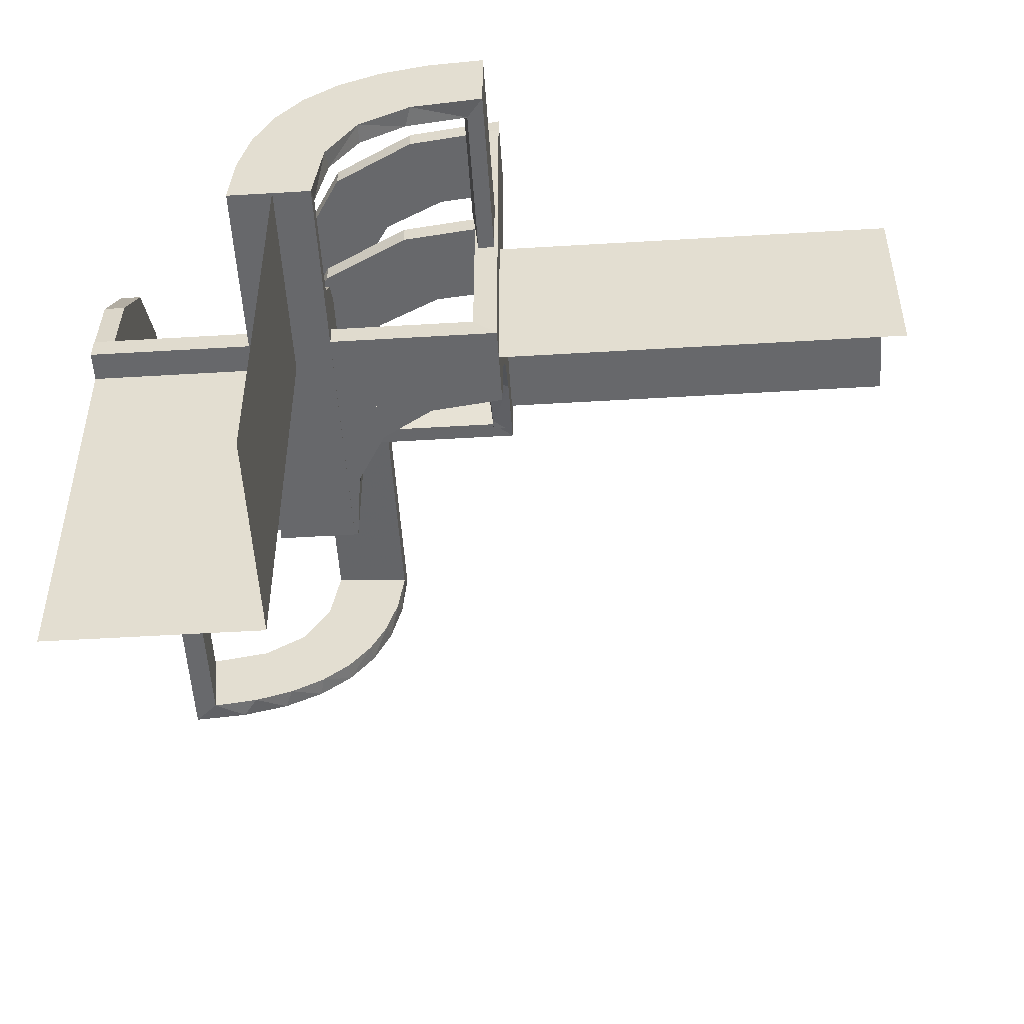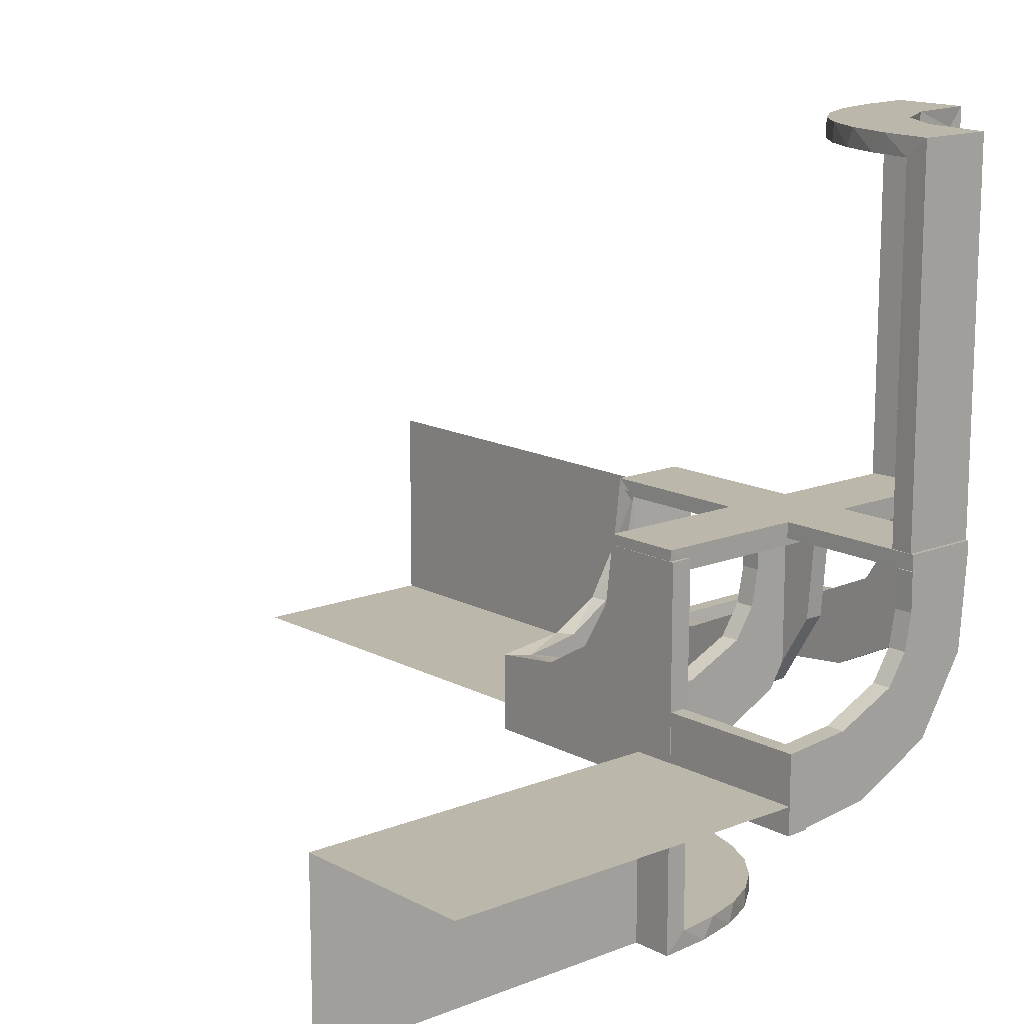
<metadata>
{"format":"obj","ext":"obj","renderer":"f3d","projection":"perspective","resolution":1024,"background":"white","views":[{"elev":-52.4,"azim":-176.3,"up":"+Y"},{"elev":14.5,"azim":49.0,"up":"+Z"}]}
</metadata>
<code>
v 0 0 -0.2861
v 0 0 -0.25
v 0 0 -0.1861
v 0 0.2796 -0.1157
v 0 0.525 -0.2861
v 0 0.525 -0.2361
v 0 0.525 -0.1861
v 0 0.1296 -0.2657
v 0 0.25 0
v 0 0.25 -0.2111
v 0 0.25 -0.2861
v 0 0.25 -0.2361
v 0 0.25 -0.25
v 0 0.25 -0.1861
v 0 0.25 -0.2611
v 0 0.06937 -0.2805
v 0 0.375 -0.2111
v 0 0.375 -0.2361
v 0 0.375 -0.2611
v 0 0.1521 -0.1383
v 0 0.1891 -0.07522
v 0 0.5 -0.2861
v 0 0.5 -0.2361
v 0 0.5 -0.1861
v 0 0.2558 -0.1669
v 0 0.3 0.01389
v 0 0.1808 -0.2419
v 0 0.2944 -0.05548
v 0 0.275 -0.2861
v 0 0.275 -0.2361
v 0 0.275 -0.1861
v 0 0.2 0.01389
v 0 0.2229 -0.209
v 0 0.08911 -0.1752
v 0.02499 0.5 -0.2354
v 0.02499 0.3812 -0.2354
v 0.02499 0.2625 -0.2354
v 0.271 0.4781 0.2375
v 0.271 0.4781 0.1188
v 0.3065 0.4117 0.5
v 0.2246 0.3812 -0.008806
v 0.2246 0.2625 -0.008806
v 0.475 0 -0.2861
v 0.475 0 -0.2361
v 0.475 0 -0.1861
v 0.475 0.1233 -0.2726
v 0.475 0.08746 -0.1782
v 0.475 0.1917 -0.1033
v 0.475 0.2008 -0.05719
v 0.475 0.2899 -0.1224
v 0.475 0.3 0
v 0.475 0.2501 -0.003625
v 0.475 0.2295 -0.22
v 0.475 0.2003 -0.007251
v 0.475 0.1664 -0.1422
v 0.2944 0 -0.05548
v 0.4263 0.2064 0.5
v 0.2456 0.5008 0
v 0.2456 0.5008 0.125
v 0.2456 0.5008 0.25
v 0.134 0.2789 -0.5
v 0.1956 0.5008 0
v 0.1956 0.5008 0.25
v 0.1956 0.5008 0.5
v 0.2463 0.4758 0
v 0.2463 0.4758 0.2375
v 0.2463 0.4758 0.1188
v 0.4729 0.2762 0.2375
v 0.4729 0.2762 0.1188
v 0.2295 0.525 -0.22
v 0.2295 0.25 -0.22
v 0.2295 0.5 -0.22
v 0.2295 0.275 -0.22
v 0.03392 0.298 0
v 0.03392 0.298 -0.475
v 0.03392 0.298 -0.2375
v 0.2003 0.525 -0.007251
v 0.2003 0.25 -0.007251
v 0.2003 0.5 -0.007251
v 0.2003 0.275 -0.007251
v 0.02041 0.5 -0.186
v 0.02041 0.3417 -0.186
v 0.02041 0.1833 -0.186
v 0.02041 0.025 -0.186
v 0.2798 0.1401 -0.475
v 0.2958 0.4804 0
v 0.2958 0.4804 0.475
v 0.2958 0.4804 0.3167
v 0.2958 0.4804 0.1583
v 0.0227 0.3812 -0.2107
v 0.0227 0.2625 -0.2107
v 0.2602 0.18 -0.5
v 0.2796 0 -0.1157
v 0.2493 0.5 -0.0111
v 0.2493 0.3812 -0.0111
v 0.2493 0.2625 -0.0111
v 0.4684 0.2267 0.2375
v 0.4684 0.2267 0.1188
v 0.3 0 0.01389
v 0.3 0.525 0
v 0.3 0.25 0
v 0.3 0.5 0
v 0.3 0.5 0.01389
v 0.3 0.275 0
v 0.004353 0.1992 0
v 0.004353 0.1992 -0.5
v 0.004353 0.1992 -0.25
v 0.004353 0.2992 0
v 0.004353 0.2992 -0.5
v 0.3435 0.3486 0.5
v 0.3435 0.3486 0.475
v 0.1833 0.1999 -0.006515
v 0.1833 0.02041 -0.186
v 0.3101 0.2479 0.475
v 0.25 0 -0.2111
v 0.25 0 -0.2861
v 0.25 0 -0.5
v 0.25 0 -0.2361
v 0.25 0 -0.25
v 0.25 0 -0.1861
v 0.25 0 -0.2611
v 0.25 0.1233 -0.2726
v 0.25 0.08746 -0.1782
v 0.25 0.25 0.01389
v 0.25 0.1917 -0.1033
v 0.25 0.2008 -0.05719
v 0.25 0.375 0.01389
v 0.25 -0.5 -0.5
v 0.25 -0.5 -0.25
v 0.25 0.5 0.01389
v 0.25 0.2899 -0.1224
v 0.25 0.3 0
v 0.25 0.225 0.01389
v 0.25 0.2501 -0.003625
v 0.25 0.2295 -0.22
v 0.25 0.2003 -0.007251
v 0.25 0.1664 -0.1422
v 0.25 0.275 0.01389
v 0.25 0.2 0.01389
v 0.06937 0 -0.2805
v 0.2706 0.5008 0.125
v 0.2706 0.5008 0.25
v 0.1899 0.2521 -0.475
v 0.1891 0 -0.07522
v 0.1565 0.1514 -0.475
v 0.1565 0.1514 -0.5
v 0.4707 0.2514 0
v 0.4707 0.2514 0.2375
v 0.4707 0.2514 0.1188
v 0.4956 0.2008 0
v 0.4956 0.2008 0.5
v 0.4956 0.2508 0
v 0.4956 0.2508 0.125
v 0.4956 0.2508 0.25
v 0.4956 0.3008 0
v 0.4956 0.3008 0.25
v 0.4956 0.3008 0.5
v 0.4956 0.2258 0.125
v 0.4956 0.2258 0.25
v 0.4956 0.2758 0.125
v 0.4956 0.2758 0.25
v 0.2 0 0.01389
v 0.2 0.25 0.01389
v 0.2 0.5 0.01389
v 0.2398 0.32 0.5
v 0.2042 0.01962 0
v 0.2042 0.01962 -0.1583
v 0.2042 0.01962 -0.3167
v 0.2042 0.01962 -0.475
v 0.2988 0.5 -0.01568
v 0.2988 0.025 -0.01568
v 0.2988 0.2625 -0.01568
v 0.2202 0.3599 0.475
v 0.2008 0.525 -0.05719
v 0.2008 0.25 -0.05719
v 0.2008 0.5 -0.05719
v 0.2008 0.275 -0.05719
v 0.2625 0.02499 -0.2354
v 0.2625 0.2246 -0.008806
v 0.2625 0.2988 -0.01568
v 0.2625 0.02957 -0.2849
v 0.2625 0.2493 -0.0111
v 0.2625 0.0227 -0.2107
v 0.2625 0.02728 -0.2602
v 0.2625 0.2741 -0.01339
v 0.08911 0 -0.1752
v 0.375 0 -0.2111
v 0.375 0 -0.2361
v 0.375 0 -0.2611
v 0.375 0.25 0.01389
v 0.375 0.225 0.01389
v 0.375 0.275 0.01389
v 0.08746 0.525 -0.1782
v 0.08746 0.25 -0.1782
v 0.08746 0.5 -0.1782
v 0.08746 0.275 -0.1782
v 0.4661 0.202 0
v 0.4661 0.202 0.2375
v 0.4661 0.202 0.475
v 0.2528 0.025 -0.1716
v 0.2741 0.3812 -0.01339
v 0.2741 0.2625 -0.01339
v 0.3044 -0.0007887 0
v 0.3044 -0.0007887 -0.5
v 0.3044 -0.0007887 -0.25
v 0.366 0.2211 0.5
v 0.08889 0.025 -0.2769
v 0.07373 0.2936 -0.5
v 0.025 0.1865 -0.08288
v 0.025 0.2988 -0.01568
v 0.025 0.2528 -0.1716
v 0.025 0.08889 -0.2769
v 0.025 0.02957 -0.2849
v 0.025 0.1521 -0.1383
v 0.025 0.1999 -0.006515
v 0.025 0.1409 -0.2616
v 0.025 0.2755 -0.127
v 0.025 0.1855 -0.2389
v 0.025 0.2908 -0.075
v 0.025 0.09678 -0.1726
v 0.025 0.02041 -0.186
v 0.025 0.2229 -0.209
v 0.1409 0.025 -0.2616
v 0.1935 0.08832 -0.5
v -0.5 0 -0.25
v -0.5 0.25 0
v -0.5 0.25 -0.25
v 0.5 0 -0.2861
v 0.5 0 -0.2361
v 0.5 0 -0.25
v 0.5 0 -0.1861
v 0.5 0.02499 -0.2354
v 0.5 0.1233 -0.2726
v 0.5 0.2988 -0.01568
v 0.5 0.08746 -0.1782
v 0.5 0.25 0.01389
v 0.5 0.02957 -0.2849
v 0.5 0.1917 -0.1033
v 0.5 0.2008 -0.05719
v 0.5 0.2493 -0.0111
v 0.5 0.1999 -0.006515
v 0.5 -0.5 -0.25
v 0.5 0.2899 -0.1224
v 0.5 0.3 0
v 0.5 0.3 0.01389
v 0.5 0.2501 -0.003625
v 0.5 0.2295 -0.22
v 0.5 0.2003 -0.007251
v 0.5 0.1664 -0.1422
v 0.5 0.2 0.01389
v 0.5 0.02041 -0.186
v 0.2987 0.06859 -0.5
v 0.2908 0.025 -0.075
v 0.3989 0.3143 0.475
v 0.3091 0.404 0.475
v 0.1808 0 -0.2419
v 0.2206 0.5008 0.125
v 0.2206 0.5008 0.25
v 0.2229 0 -0.209
v 0.2229 0.025 -0.209
v 0.4068 0.21 0.475
v 0.02476 0.1991 0
v 0.02476 0.1991 -0.1583
v 0.02476 0.1991 -0.3167
v 0.02476 0.1991 -0.475
v 0.2428 0.3153 0.475
v 0.1664 0.525 -0.1422
v 0.1664 0.25 -0.1422
v 0.1664 0.5 -0.1422
v 0.1664 0.275 -0.1422
v 0.4065 0.3117 0.5
v 0.2501 0.525 -0.003625
v 0.2501 0.25 -0.003625
v 0.2501 0.5 -0.003625
v 0.2501 0.275 -0.003625
v 0.284 0.1289 -0.5
v 0.2899 0.525 -0.1224
v 0.2899 0.25 -0.1224
v 0.2899 0.5 -0.1224
v 0.2899 0.275 -0.1224
v 0.1917 0.525 -0.1033
v 0.1917 0.25 -0.1033
v 0.1917 0.5 -0.1033
v 0.1917 0.275 -0.1033
v 0.2728 0.2779 0.5
v 0.2728 0.2779 0.475
v 0.2755 0.025 -0.127
v 0.1969 0.4712 0
v 0.1969 0.4712 0.2375
v 0.1969 0.4712 0.475
v 0.1452 0.2747 -0.475
v 0.2558 0 -0.1669
v 0.2956 0.5008 0
v 0.2956 0.5008 0.5
v 0.275 0.25 0.01389
v 0.275 0.375 0.01389
v 0.2952 0.0881 -0.475
v 0.3148 0.245 0.5
v 0.1865 0.025 -0.08288
v 0.3417 0.1999 -0.006515
v 0.3417 0.02041 -0.186
v 0.09678 0.025 -0.1726
v 0.1852 0.255 -0.5
v 0.2048 0.4119 0.475
v 0.225 0 -0.2861
v 0.225 0 -0.2361
v 0.225 0 -0.1861
v 0.225 0.1233 -0.2726
v 0.225 0.08746 -0.1782
v 0.225 0.25 0.01389
v 0.225 0.1917 -0.1033
v 0.225 0.2008 -0.05719
v 0.225 0.375 0.01389
v 0.225 0.2899 -0.1224
v 0.225 0.3 0
v 0.225 0.2501 -0.003625
v 0.225 0.2295 -0.22
v 0.225 0.2003 -0.007251
v 0.225 0.1664 -0.1422
v 0.1855 0.025 -0.2389
v 0.2044 -0.0007887 0
v 0.2044 -0.0007887 -0.5
v 0.1521 0 -0.1383
v 0.1521 0.025 -0.1383
v 0.3548 0.2253 0.475
v 0.3031 0.02878 0
v 0.3031 0.02878 -0.475
v 0.3031 0.02878 -0.2375
v 0.2272 0.2221 -0.475
v 0.2272 0.2221 -0.5
v 0.02728 0.3812 -0.2602
v 0.02728 0.2625 -0.2602
v 0.216 0.3711 0.5
v 0.1999 0.5 -0.006515
v 0.1999 0.3417 -0.006515
v 0.1999 0.1833 -0.006515
v 0.1999 0.025 -0.006515
v 0.09346 0.1883 -0.5
v 0.1296 0 -0.2657
v 0.2572 0.1847 -0.475
v 0.1233 0.525 -0.2726
v 0.1233 0.25 -0.2726
v 0.1233 0.5 -0.2726
v 0.1233 0.275 -0.2726
v 0.2216 0.4735 0.2375
v 0.2216 0.4735 0.1188
v 0.02957 0.5 -0.2849
v 0.02957 0.025 -0.2849
v 0.02957 0.2625 -0.2849
v 0.4752 0.3009 0
v 0.4752 0.3009 0.475
v 0.4752 0.3009 0.3167
v 0.4752 0.3009 0.1583
v 0.09324 0.29 -0.475
v 0.3813 0.02499 -0.2354
v 0.3813 0.2246 -0.008806
v 0.3813 0.2493 -0.0111
v 0.3813 0.0227 -0.2107
v 0.3813 0.02728 -0.2602
v 0.3813 0.2741 -0.01339
v 0.1909 0.09599 -0.475
v 0.1011 0.1857 -0.475
v 0.2013 0.4314 0.5
f 168 169 322
f 322 169 224
f 145 146 361
f 167 168 321
f 322 321 168
f 321 166 167
f 146 145 362
f 338 362 265
f 264 107 106
f 105 263 262
f 263 105 107
f 264 263 107
f 204 252 327
f 205 204 327
f 85 297 276
f 276 92 85
f 203 205 328
f 92 330 340
f 143 329 330
f 303 61 291
f 61 208 354
f 208 109 75
f 76 75 109
f 76 108 74
f 76 109 108
f 322 224 252
f 224 146 92
f 276 252 224
f 92 146 330
f 303 330 146
f 338 303 146
f 338 106 208
f 338 61 303
f 106 109 208
f 107 109 106
f 108 107 105
f 109 107 108
f 205 203 321
f 204 205 322
f 321 322 205
f 74 262 263
f 76 74 263
f 264 265 75
f 263 264 76
f 354 75 265
f 265 362 354
f 143 145 329
f 143 291 362
f 145 143 362
f 340 145 361
f 361 169 297
f 361 85 340
f 297 85 361
f 329 145 340
f 169 168 327
f 326 167 166
f 167 326 328
f 168 167 328
f 166 321 203
f 203 326 166
f 108 105 262
f 262 74 108
f 169 361 224
f 146 224 361
f 146 362 338
f 338 265 106
f 264 106 265
f 252 297 327
f 205 327 328
f 297 252 276
f 92 340 85
f 203 328 326
f 330 329 340
f 143 330 303
f 303 291 143
f 61 354 291
f 208 75 354
f 322 252 204
f 224 92 276
f 338 208 61
f 264 75 76
f 362 291 354
f 169 327 297
f 168 328 327
f 13 2 225
f 13 225 227
f 13 9 227
f 9 226 227
f 23 22 343
f 195 23 343
f 23 195 24
f 343 269 195
f 269 343 72
f 283 269 279
f 72 279 269
f 176 283 279
f 274 79 176
f 279 274 176
f 274 279 102
f 279 277 100
f 277 279 72
f 22 5 341
f 343 341 70
f 77 79 274
f 102 100 272
f 283 281 267
f 281 283 176
f 79 77 174
f 7 24 195
f 269 267 193
f 6 5 22
f 23 24 7
f 6 341 5
f 193 341 6
f 6 7 193
f 341 193 267
f 267 70 341
f 281 277 267
f 70 267 277
f 174 277 281
f 272 174 77
f 277 174 272
f 272 100 277
f 279 100 102
f 277 72 70
f 22 341 343
f 343 70 72
f 77 274 272
f 102 272 274
f 283 267 269
f 281 176 174
f 79 174 176
f 7 195 193
f 269 193 195
f 6 22 23
f 23 7 6
f 12 11 342
f 194 12 342
f 12 194 14
f 342 268 194
f 268 342 71
f 282 268 278
f 71 278 268
f 175 282 278
f 273 78 175
f 278 273 175
f 273 278 101
f 278 280 104
f 280 278 71
f 11 29 344
f 342 344 73
f 80 78 273
f 101 104 275
f 282 284 270
f 284 282 175
f 78 80 177
f 31 14 194
f 268 270 196
f 30 29 11
f 12 14 31
f 30 344 29
f 196 344 30
f 30 31 196
f 344 196 270
f 270 73 344
f 284 280 270
f 73 270 280
f 177 280 284
f 275 177 80
f 280 177 275
f 275 104 280
f 278 104 101
f 280 71 73
f 11 344 342
f 342 73 71
f 80 273 275
f 101 275 273
f 282 270 268
f 284 175 177
f 78 177 175
f 31 194 196
f 268 196 194
f 30 11 12
f 12 31 30
f 83 3 84
f 3 186 84
f 324 302 323
f 82 24 83
f 3 83 24
f 24 82 81
f 323 144 299
f 144 162 337
f 336 337 162
f 164 334 335
f 335 163 164
f 336 163 335
f 1 348 140
f 11 349 348
f 223 339 207
f 339 223 256
f 22 347 349
f 256 320 259
f 200 292 259
f 292 200 287
f 93 287 253
f 56 253 171
f 172 99 171
f 172 170 103
f 172 103 99
f 3 140 186
f 186 339 256
f 3 1 140
f 256 259 323
f 292 323 259
f 144 323 292
f 144 56 162
f 144 292 93
f 56 144 93
f 296 127 124
f 127 313 310
f 310 163 162
f 313 163 310
f 124 310 162
f 295 124 99
f 162 99 124
f 103 295 99
f 130 313 127
f 163 313 164
f 164 313 130
f 103 130 296
f 127 296 130
f 295 103 296
f 15 12 18
f 12 10 17
f 23 17 24
f 10 24 17
f 18 17 23
f 22 19 23
f 18 23 19
f 11 15 19
f 12 3 10
f 24 10 3
f 1 3 12
f 11 1 15
f 12 15 1
f 202 96 95
f 96 42 41
f 41 335 334
f 94 41 334
f 201 94 170
f 94 201 95
f 95 41 94
f 172 201 170
f 335 41 42
f 337 336 42
f 335 42 336
f 96 337 42
f 171 96 202
f 202 172 171
f 171 337 96
f 201 172 202
f 253 337 171
f 337 253 299
f 200 260 324
f 200 299 287
f 324 299 200
f 324 320 302
f 302 223 207
f 84 207 348
f 260 320 324
f 331 36 37
f 36 90 91
f 91 83 84
f 83 91 82
f 37 91 84
f 332 348 349
f 348 332 37
f 37 84 348
f 331 332 349
f 90 81 82
f 35 81 90
f 35 36 331
f 331 347 35
f 35 90 36
f 349 347 331
f 81 23 24
f 35 22 23
f 22 35 347
f 23 81 35
f 130 94 334
f 164 130 334
f 94 103 170
f 130 103 94
f 186 302 84
f 302 186 323
f 323 299 324
f 144 337 299
f 336 162 163
f 348 207 140
f 11 348 1
f 339 140 207
f 223 320 256
f 22 349 11
f 320 260 259
f 200 259 260
f 292 287 93
f 93 253 56
f 56 171 99
f 140 339 186
f 186 256 323
f 56 99 162
f 296 124 295
f 127 310 124
f 15 18 19
f 12 17 18
f 11 19 22
f 202 95 201
f 96 41 95
f 253 287 299
f 320 223 302
f 302 207 84
f 331 37 332
f 36 91 37
f 91 90 82
f 119 230 242
f 119 242 129
f 119 117 128
f 119 128 129
f 229 228 233
f 235 229 233
f 229 235 231
f 233 249 235
f 249 233 247
f 238 249 243
f 247 243 249
f 239 238 243
f 246 248 239
f 243 246 239
f 246 243 244
f 243 50 51
f 50 243 247
f 228 43 46
f 233 46 53
f 54 248 246
f 244 51 52
f 238 48 55
f 48 238 239
f 248 54 49
f 45 231 235
f 249 55 47
f 44 43 228
f 229 231 45
f 44 46 43
f 47 46 44
f 44 45 47
f 46 47 55
f 55 53 46
f 48 50 55
f 53 55 50
f 49 50 48
f 52 49 54
f 50 49 52
f 52 51 50
f 243 51 244
f 50 247 53
f 228 46 233
f 233 53 247
f 54 246 52
f 244 52 246
f 238 55 249
f 48 239 49
f 248 49 239
f 45 235 47
f 249 47 235
f 44 228 229
f 229 45 44
f 118 116 122
f 123 118 122
f 118 123 120
f 122 137 123
f 137 122 135
f 125 137 131
f 135 131 137
f 126 125 131
f 134 136 126
f 131 134 126
f 134 131 132
f 131 314 315
f 314 131 135
f 116 305 308
f 122 308 317
f 318 136 134
f 132 315 316
f 125 311 319
f 311 125 126
f 136 318 312
f 307 120 123
f 137 319 309
f 306 305 116
f 118 120 307
f 306 308 305
f 309 308 306
f 306 307 309
f 308 309 319
f 319 317 308
f 311 314 319
f 317 319 314
f 312 314 311
f 316 312 318
f 314 312 316
f 316 315 314
f 131 315 132
f 314 135 317
f 116 308 122
f 122 317 135
f 318 134 316
f 132 316 134
f 125 319 137
f 311 126 312
f 136 312 126
f 307 123 309
f 137 309 123
f 306 116 118
f 118 307 306
f 113 221 3
f 3 221 34
f 214 20 220
f 301 113 231
f 3 231 113
f 231 251 301
f 20 214 209
f 21 209 215
f 112 32 215
f 250 300 241
f 300 250 139
f 32 112 139
f 112 300 139
f 1 16 213
f 116 1 213
f 216 212 8
f 8 27 216
f 228 116 181
f 27 33 218
f 211 222 33
f 25 4 217
f 4 28 219
f 28 26 210
f 180 210 26
f 180 245 234
f 180 26 245
f 16 3 34
f 27 34 20
f 3 16 1
f 34 27 8
f 8 16 34
f 27 20 33
f 25 33 20
f 20 21 25
f 21 32 28
f 28 4 21
f 192 138 124
f 190 124 133
f 133 32 139
f 191 133 139
f 124 32 133
f 138 26 124
f 32 124 26
f 245 26 138
f 236 190 191
f 139 250 191
f 250 236 191
f 245 192 236
f 190 236 192
f 138 192 245
f 121 189 188
f 118 188 187
f 229 231 187
f 115 187 231
f 188 229 187
f 228 229 189
f 188 189 229
f 116 228 189
f 118 115 3
f 231 3 115
f 1 118 3
f 116 121 1
f 118 1 121
f 185 360 357
f 182 357 356
f 356 241 300
f 240 241 356
f 360 234 240
f 240 357 360
f 357 240 356
f 180 234 360
f 300 179 356
f 215 179 112
f 300 112 179
f 182 179 215
f 180 360 185
f 180 185 210
f 182 210 185
f 210 182 215
f 219 210 215
f 215 209 219
f 211 214 222
f 211 217 209
f 214 211 209
f 214 220 218
f 212 220 221
f 221 213 212
f 212 216 220
f 222 214 218
f 359 184 178
f 355 178 183
f 183 221 113
f 113 301 183
f 178 221 183
f 184 181 213
f 213 178 184
f 178 213 221
f 359 181 184
f 358 301 251
f 232 358 251
f 232 359 355
f 359 232 237
f 232 355 358
f 181 359 237
f 251 231 229
f 232 229 228
f 228 237 232
f 229 232 251
f 236 241 240
f 250 241 236
f 240 234 245
f 236 240 245
f 221 220 34
f 20 34 220
f 20 209 21
f 21 215 32
f 16 212 213
f 116 213 181
f 212 16 8
f 27 218 216
f 228 181 237
f 33 222 218
f 211 33 25
f 25 217 211
f 4 219 217
f 28 210 219
f 21 4 25
f 32 26 28
f 192 124 190
f 190 133 191
f 121 188 118
f 118 187 115
f 116 189 121
f 185 357 182
f 182 356 179
f 209 217 219
f 220 216 218
f 359 178 355
f 355 183 358
f 301 358 183
f 88 87 294
f 294 87 40
f 111 110 255
f 89 88 293
f 294 293 88
f 293 86 89
f 110 111 254
f 271 254 351
f 352 156 157
f 155 353 350
f 353 155 156
f 352 353 156
f 64 363 290
f 63 64 290
f 173 304 333
f 333 165 173
f 62 63 289
f 165 285 266
f 114 286 285
f 298 206 325
f 206 57 261
f 57 151 199
f 198 199 151
f 198 150 197
f 198 151 150
f 294 40 363
f 40 110 165
f 333 363 40
f 165 110 285
f 298 285 110
f 271 298 110
f 271 157 57
f 271 206 298
f 57 206 271
f 158 159 153
f 153 154 160
f 161 157 156
f 160 161 156
f 154 157 161
f 159 151 154
f 157 154 151
f 150 151 159
f 152 153 160
f 156 155 160
f 155 152 160
f 150 158 152
f 153 152 158
f 159 158 150
f 258 257 59
f 60 59 141
f 58 293 141
f 142 141 293
f 59 58 141
f 62 58 257
f 59 257 58
f 63 62 257
f 60 142 294
f 293 294 142
f 64 60 294
f 63 258 64
f 60 64 258
f 97 98 149
f 148 149 69
f 69 350 353
f 147 350 69
f 98 197 147
f 147 149 98
f 149 147 69
f 198 197 98
f 353 68 69
f 351 68 352
f 353 352 68
f 148 68 351
f 199 97 148
f 97 199 198
f 199 148 351
f 98 97 198
f 261 199 351
f 254 261 351
f 254 325 261
f 114 111 286
f 114 325 254
f 111 114 254
f 111 255 266
f 255 87 304
f 87 290 304
f 286 111 266
f 346 345 66
f 67 66 38
f 38 87 88
f 88 89 38
f 66 87 38
f 345 289 290
f 290 66 345
f 66 290 87
f 346 289 345
f 39 89 86
f 65 39 86
f 65 346 67
f 346 65 288
f 65 67 39
f 289 346 288
f 86 293 58
f 65 58 62
f 62 288 65
f 86 58 65
f 152 350 147
f 155 350 152
f 147 197 150
f 152 147 150
f 87 255 40
f 110 40 255
f 110 254 271
f 271 351 157
f 352 157 351
f 363 304 290
f 63 290 289
f 304 363 333
f 165 266 173
f 62 289 288
f 285 286 266
f 114 285 298
f 298 325 114
f 206 261 325
f 57 199 261
f 294 363 64
f 40 165 333
f 157 151 57
f 159 154 153
f 154 161 160
f 258 59 60
f 60 141 142
f 63 257 258
f 97 149 148
f 148 69 68
f 255 173 266
f 255 304 173
f 346 66 67
f 67 38 39
f 89 39 38

</code>
